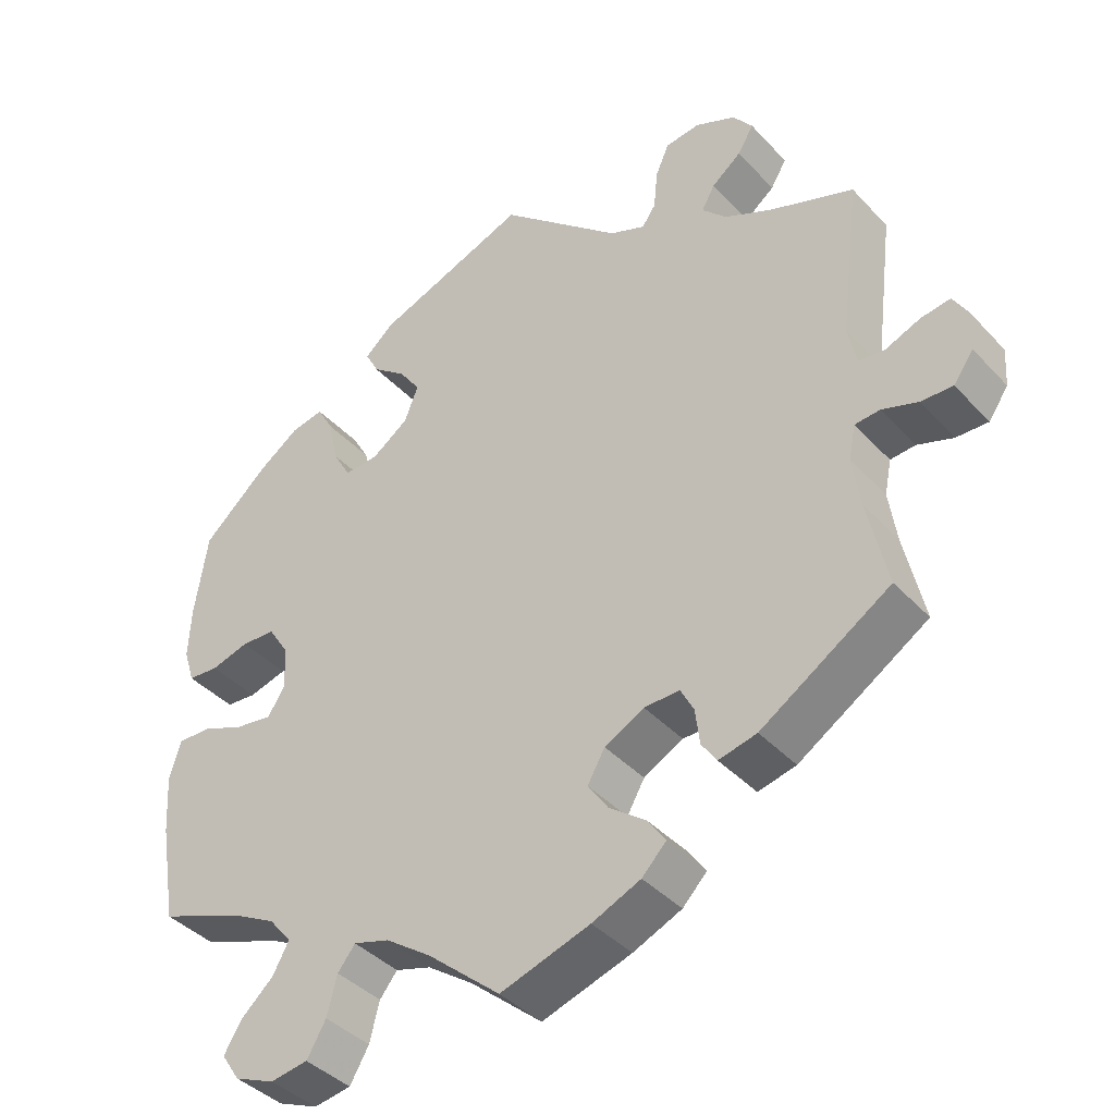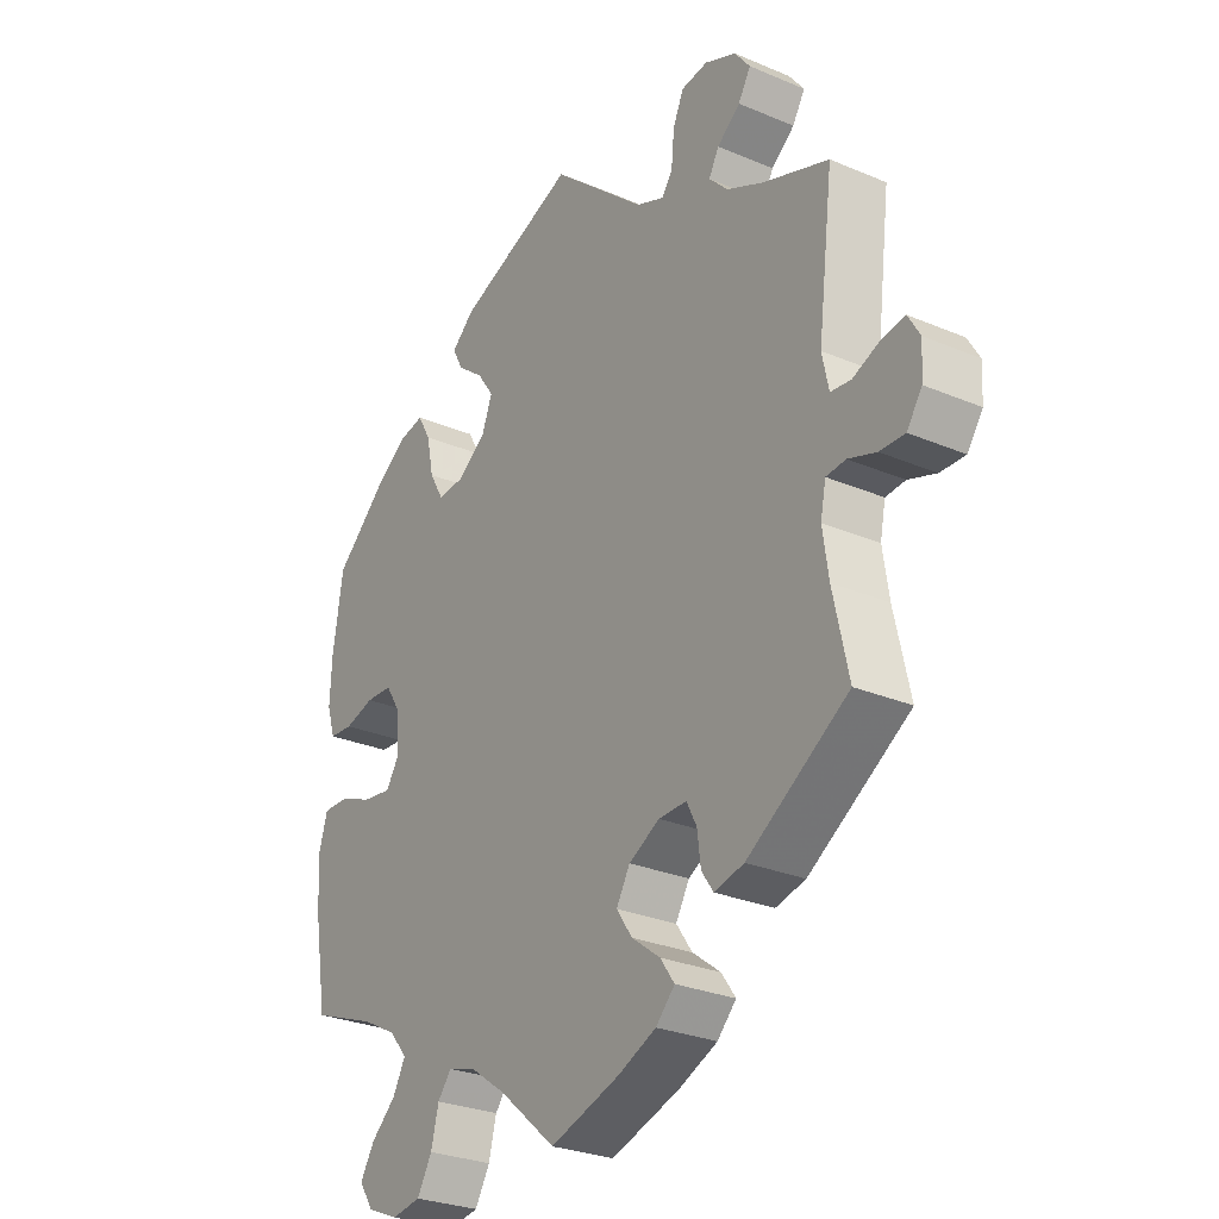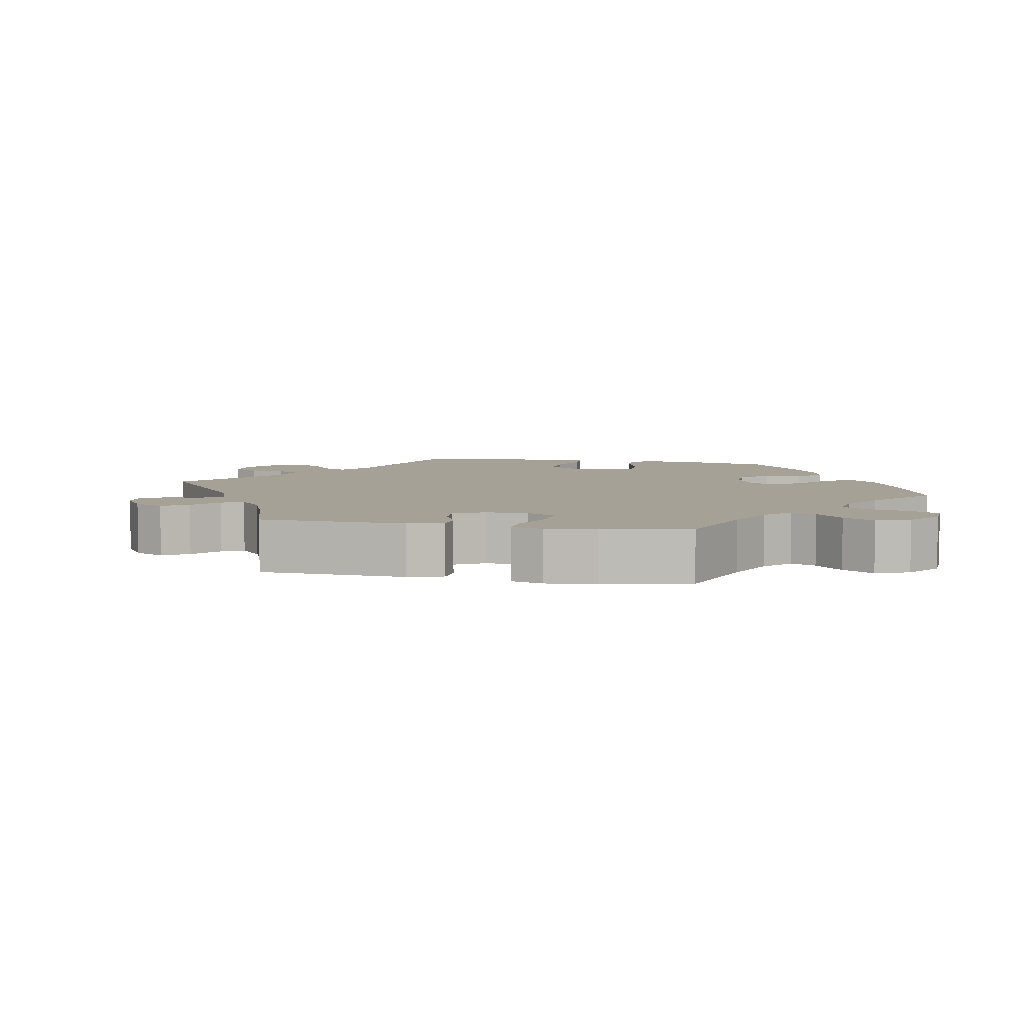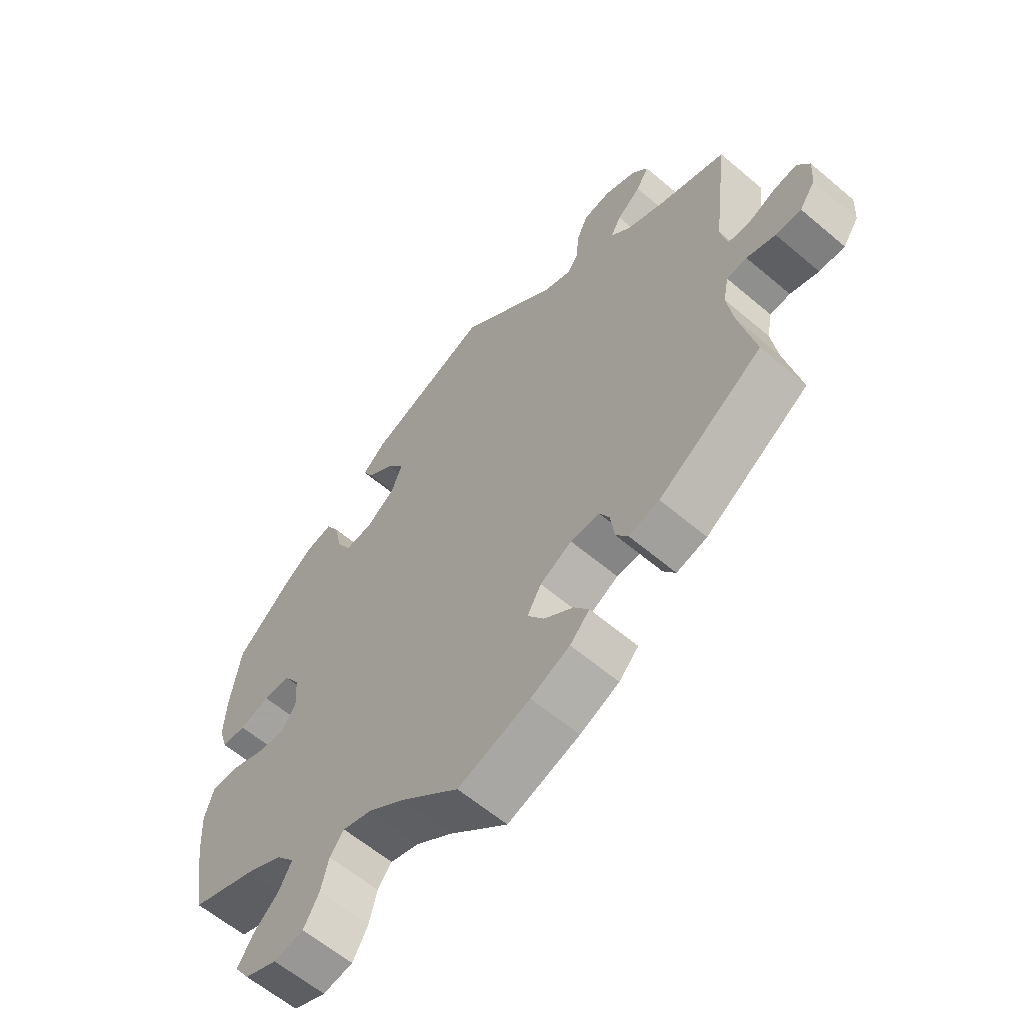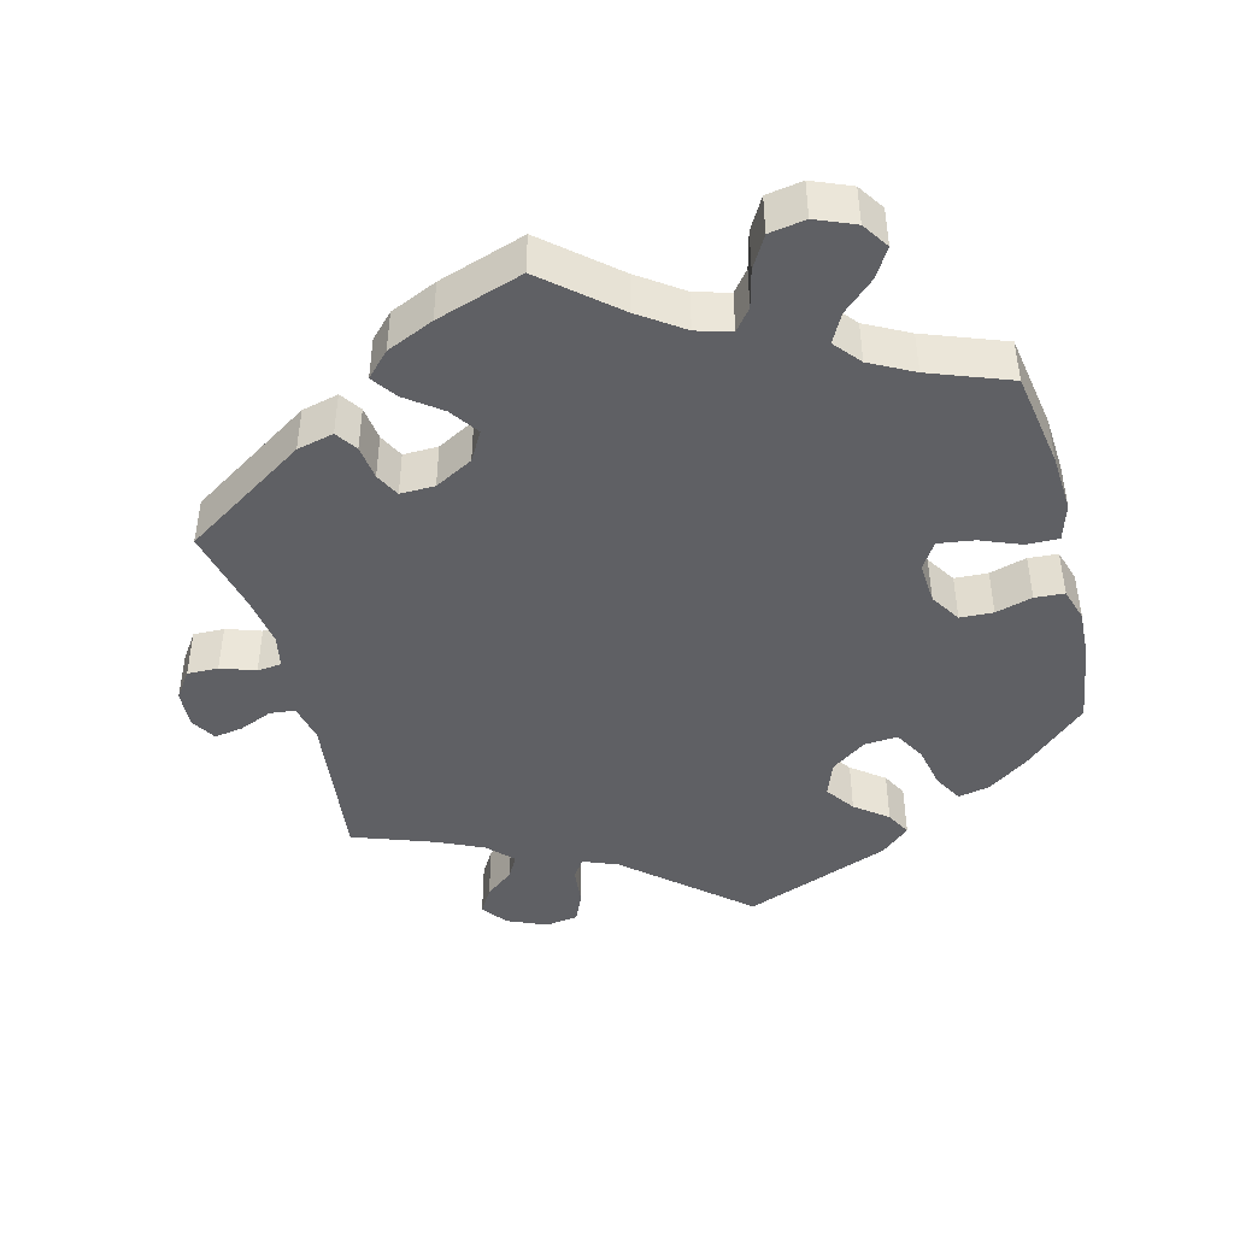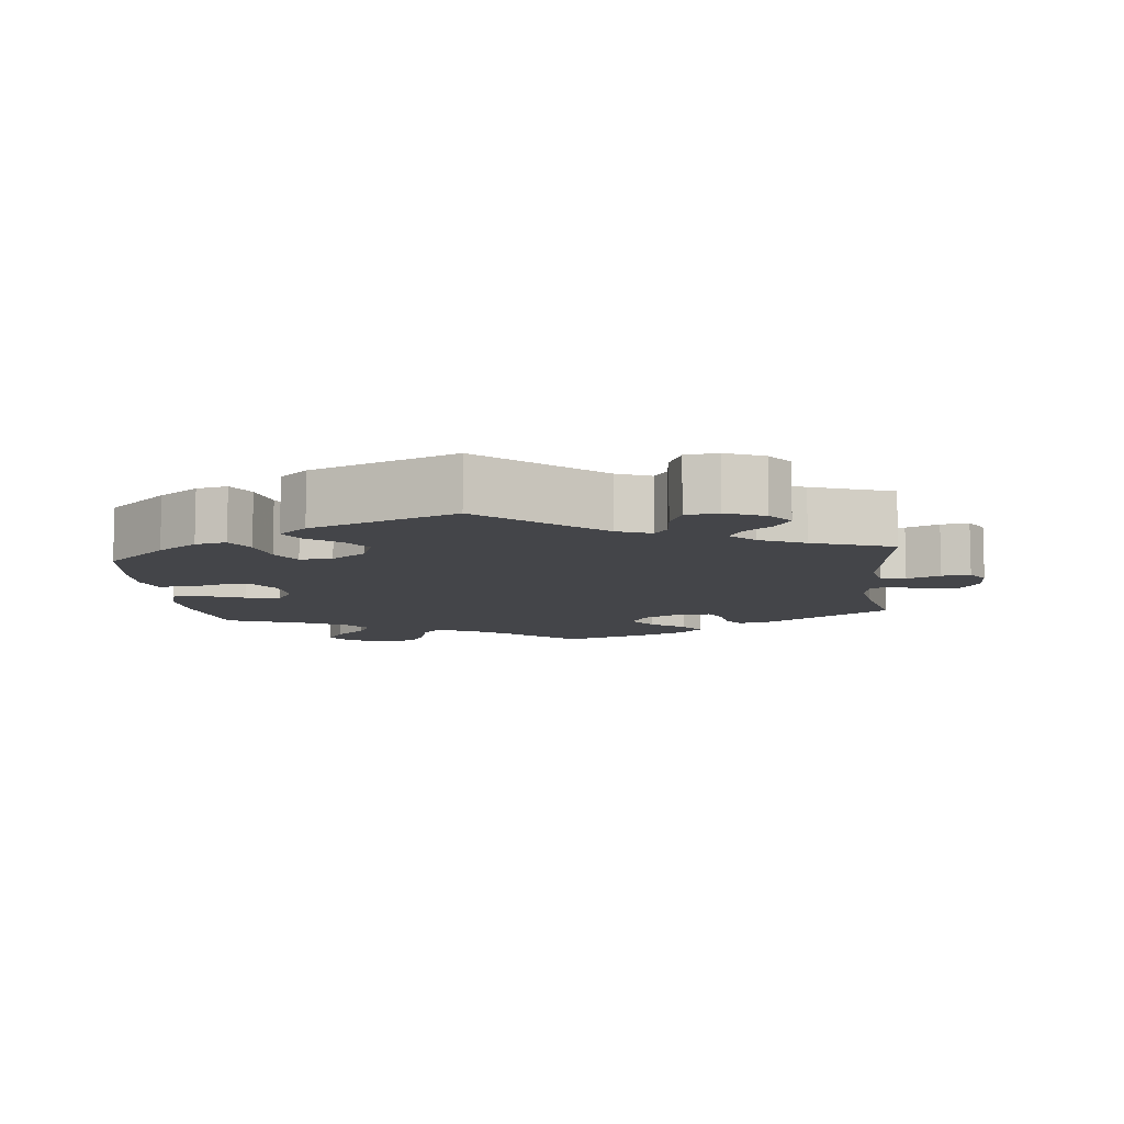
<metadata>
{"format":"obj","ext":"obj","renderer":"f3d","projection":"perspective","resolution":1024,"background":"white","views":[{"elev":-40.0,"azim":37.9,"up":"+Z"},{"elev":-27.9,"azim":57.1,"up":"+Z"},{"elev":6.1,"azim":161.1,"up":"+Y"},{"elev":-60.9,"azim":49.2,"up":"+Z"},{"elev":-44.5,"azim":-165.4,"up":"+Y"},{"elev":-9.1,"azim":6.5,"up":"+Y"}]}
</metadata>
<code>
v -0.096 0.07 -0.496
v -0.156 0.07 -0.454
v -0.203 0.07 -0.44
v -0.226 0.07 -0.469
v -0.239 0.07 -0.52
v -0.264 0.07 -0.563
v -0.313 0.07 -0.571
v -0.366 0.07 -0.549
v -0.39 0.07 -0.513
v -0.366 0.07 -0.474
v -0.324 0.07 -0.436
v -0.303 0.07 -0.397
v -0.333 0.07 -0.361
v -0.392 0.07 -0.33
v -0.501 0.07 -0.289
v -0.523 0.07 -0.158
v -0.528 0.07 -0.08
v -0.513 0.07 -0.03
v -0.469 0.07 -0.031
v -0.414 0.07 -0.053
v -0.365 0.07 -0.06
v -0.342 0.07 -0.024
v -0.346 0.07 0.033
v -0.372 0.07 0.074
v -0.417 0.07 0.076
v -0.467 0.07 0.062
v -0.507 0.07 0.065
v -0.521 0.07 0.11
v -0.518 0.07 0.177
v -0.501 0.07 0.289
v -0.416 0.07 0.366
v -0.361 0.07 0.405
v -0.318 0.07 0.414
v -0.296 0.07 0.375
v -0.284 0.07 0.317
v -0.26 0.07 0.275
v -0.215 0.07 0.278
v -0.167 0.07 0.312
v -0.149 0.07 0.359
v -0.177 0.07 0.399
v -0.221 0.07 0.433
v -0.239 0.07 0.467
v -0.2 0.07 0.501
v 0 0.07 0.578
v 0.16 0.07 0.439
v 0.207 0.07 0.42
v 0.225 0.07 0.446
v 0.23 0.07 0.498
v 0.248 0.07 0.539
v 0.293 0.07 0.545
v 0.346 0.07 0.522
v 0.372 0.07 0.488
v 0.351 0.07 0.453
v 0.312 0.07 0.422
v 0.295 0.07 0.391
v 0.327 0.07 0.358
v 0.389 0.07 0.329
v 0.5 0.07 0.289
v 0.474 0.07 0.08
v 0.485 0.07 0.028
v 0.519 0.07 0.024
v 0.565 0.07 0.043
v 0.604 0.07 0.049
v 0.624 0.07 0.015
v 0.621 0.07 -0.036
v 0.595 0.07 -0.073
v 0.553 0.07 -0.072
v 0.506 0.07 -0.056
v 0.473 0.07 -0.059
v 0.464 0.07 -0.104
v 0.474 0.07 -0.172
v 0.5 0.07 -0.289
v 0.33 0.07 -0.398
v 0.28 0.07 -0.41
v 0.26 0.07 -0.381
v 0.254 0.07 -0.334
v 0.237 0.07 -0.301
v 0.19 0.07 -0.302
v 0.138 0.07 -0.33
v 0.115 0.07 -0.37
v 0.142 0.07 -0.409
v 0.19 0.07 -0.445
v 0.214 0.07 -0.479
v 0.182 0.07 -0.512
v 0.118 0.07 -0.54
v 0 0.07 -0.578
v -0.096 0 -0.496
v -0.156 0 -0.454
v -0.203 0 -0.44
v -0.226 0 -0.469
v -0.239 0 -0.52
v -0.264 0 -0.563
v -0.313 0 -0.571
v -0.366 0 -0.549
v -0.39 0 -0.513
v -0.366 0 -0.474
v -0.324 0 -0.436
v -0.303 0 -0.397
v -0.333 0 -0.361
v -0.392 0 -0.33
v -0.501 0 -0.289
v -0.523 0 -0.158
v -0.528 0 -0.08
v -0.513 0 -0.03
v -0.469 0 -0.031
v -0.414 0 -0.053
v -0.365 0 -0.06
v -0.342 0 -0.024
v -0.346 0 0.033
v -0.372 0 0.074
v -0.417 0 0.076
v -0.467 0 0.062
v -0.507 0 0.065
v -0.521 0 0.11
v -0.518 0 0.177
v -0.501 0 0.289
v -0.416 0 0.366
v -0.361 0 0.405
v -0.318 0 0.414
v -0.296 0 0.375
v -0.284 0 0.317
v -0.26 0 0.275
v -0.215 0 0.278
v -0.167 0 0.312
v -0.149 0 0.359
v -0.177 0 0.399
v -0.221 0 0.433
v -0.239 0 0.467
v -0.2 0 0.501
v 0 0 0.578
v 0.16 0 0.439
v 0.207 0 0.42
v 0.225 0 0.446
v 0.23 0 0.498
v 0.248 0 0.539
v 0.293 0 0.545
v 0.346 0 0.522
v 0.372 0 0.488
v 0.351 0 0.453
v 0.312 0 0.422
v 0.295 0 0.391
v 0.327 0 0.358
v 0.389 0 0.329
v 0.5 0 0.289
v 0.474 0 0.08
v 0.485 0 0.028
v 0.519 0 0.024
v 0.565 0 0.043
v 0.604 0 0.049
v 0.624 0 0.015
v 0.621 0 -0.036
v 0.595 0 -0.073
v 0.553 0 -0.072
v 0.506 0 -0.056
v 0.473 0 -0.059
v 0.464 0 -0.104
v 0.474 0 -0.172
v 0.5 0 -0.289
v 0.33 0 -0.398
v 0.28 0 -0.41
v 0.26 0 -0.381
v 0.254 0 -0.334
v 0.237 0 -0.301
v 0.19 0 -0.302
v 0.138 0 -0.33
v 0.115 0 -0.37
v 0.142 0 -0.409
v 0.19 0 -0.445
v 0.214 0 -0.479
v 0.182 0 -0.512
v 0.118 0 -0.54
v 0 0 -0.578
f 85 86 1
f 84 85 1 2
f 81 82 83 84
f 80 81 84 2
f 79 80 2 3
f 78 79 3
f 73 74 75 76
f 71 72 73 76
f 70 71 76 77
f 69 70 77 78
f 65 66 67 68
f 65 68 69
f 64 65 69
f 61 62 63 64
f 61 64 69
f 60 61 69 78
f 57 58 59
f 56 57 59 60
f 55 56 60 78
f 51 52 53 54
f 51 54 55
f 50 51 55
f 47 48 49 50
f 47 50 55 78
f 42 43 44 45
f 40 41 42 45
f 39 40 45 46
f 38 39 46
f 37 38 46
f 32 33 34 35
f 32 35 36
f 31 32 36
f 30 31 36
f 29 30 36
f 28 29 36 37
f 25 26 27 28
f 24 25 28 37
f 17 18 19 20
f 17 20 21
f 14 15 16 17
f 13 14 17 21
f 12 13 21 22
f 8 9 10 11
f 8 11 12
f 7 8 12
f 4 5 6 7
f 3 4 7 12
f 46 47 78 3
f 23 24 37 46
f 22 23 46
f 3 12 22 46
f 87 172 171
f 88 87 171 170
f 170 169 168 167
f 88 170 167 166
f 89 88 166 165
f 89 165 164
f 162 161 160 159
f 162 159 158 157
f 163 162 157 156
f 164 163 156 155
f 154 153 152 151
f 155 154 151
f 155 151 150
f 150 149 148 147
f 155 150 147
f 164 155 147 146
f 145 144 143
f 146 145 143 142
f 164 146 142 141
f 140 139 138 137
f 141 140 137
f 141 137 136
f 136 135 134 133
f 164 141 136 133
f 131 130 129 128
f 131 128 127 126
f 132 131 126 125
f 132 125 124
f 132 124 123
f 121 120 119 118
f 122 121 118
f 122 118 117
f 122 117 116
f 122 116 115
f 123 122 115 114
f 114 113 112 111
f 123 114 111 110
f 106 105 104 103
f 107 106 103
f 103 102 101 100
f 107 103 100 99
f 108 107 99 98
f 97 96 95 94
f 98 97 94
f 98 94 93
f 93 92 91 90
f 98 93 90 89
f 89 164 133 132
f 132 123 110 109
f 132 109 108
f 132 108 98 89
f 1 87 88 2
f 2 88 89 3
f 3 89 90 4
f 4 90 91 5
f 5 91 92 6
f 6 92 93 7
f 7 93 94 8
f 8 94 95 9
f 9 95 96 10
f 10 96 97 11
f 11 97 98 12
f 12 98 99 13
f 13 99 100 14
f 14 100 101 15
f 15 101 102 16
f 16 102 103 17
f 17 103 104 18
f 18 104 105 19
f 19 105 106 20
f 20 106 107 21
f 21 107 108 22
f 22 108 109 23
f 23 109 110 24
f 24 110 111 25
f 25 111 112 26
f 26 112 113 27
f 27 113 114 28
f 28 114 115 29
f 29 115 116 30
f 30 116 117 31
f 31 117 118 32
f 32 118 119 33
f 33 119 120 34
f 34 120 121 35
f 35 121 122 36
f 36 122 123 37
f 37 123 124 38
f 38 124 125 39
f 39 125 126 40
f 40 126 127 41
f 41 127 128 42
f 42 128 129 43
f 43 129 130 44
f 44 130 131 45
f 45 131 132 46
f 46 132 133 47
f 47 133 134 48
f 48 134 135 49
f 49 135 136 50
f 50 136 137 51
f 51 137 138 52
f 52 138 139 53
f 53 139 140 54
f 54 140 141 55
f 55 141 142 56
f 56 142 143 57
f 57 143 144 58
f 58 144 145 59
f 59 145 146 60
f 60 146 147 61
f 61 147 148 62
f 62 148 149 63
f 63 149 150 64
f 64 150 151 65
f 65 151 152 66
f 66 152 153 67
f 67 153 154 68
f 68 154 155 69
f 69 155 156 70
f 70 156 157 71
f 71 157 158 72
f 72 158 159 73
f 73 159 160 74
f 74 160 161 75
f 75 161 162 76
f 76 162 163 77
f 77 163 164 78
f 78 164 165 79
f 79 165 166 80
f 80 166 167 81
f 81 167 168 82
f 82 168 169 83
f 83 169 170 84
f 84 170 171 85
f 85 171 172 86
f 86 172 87 1

</code>
